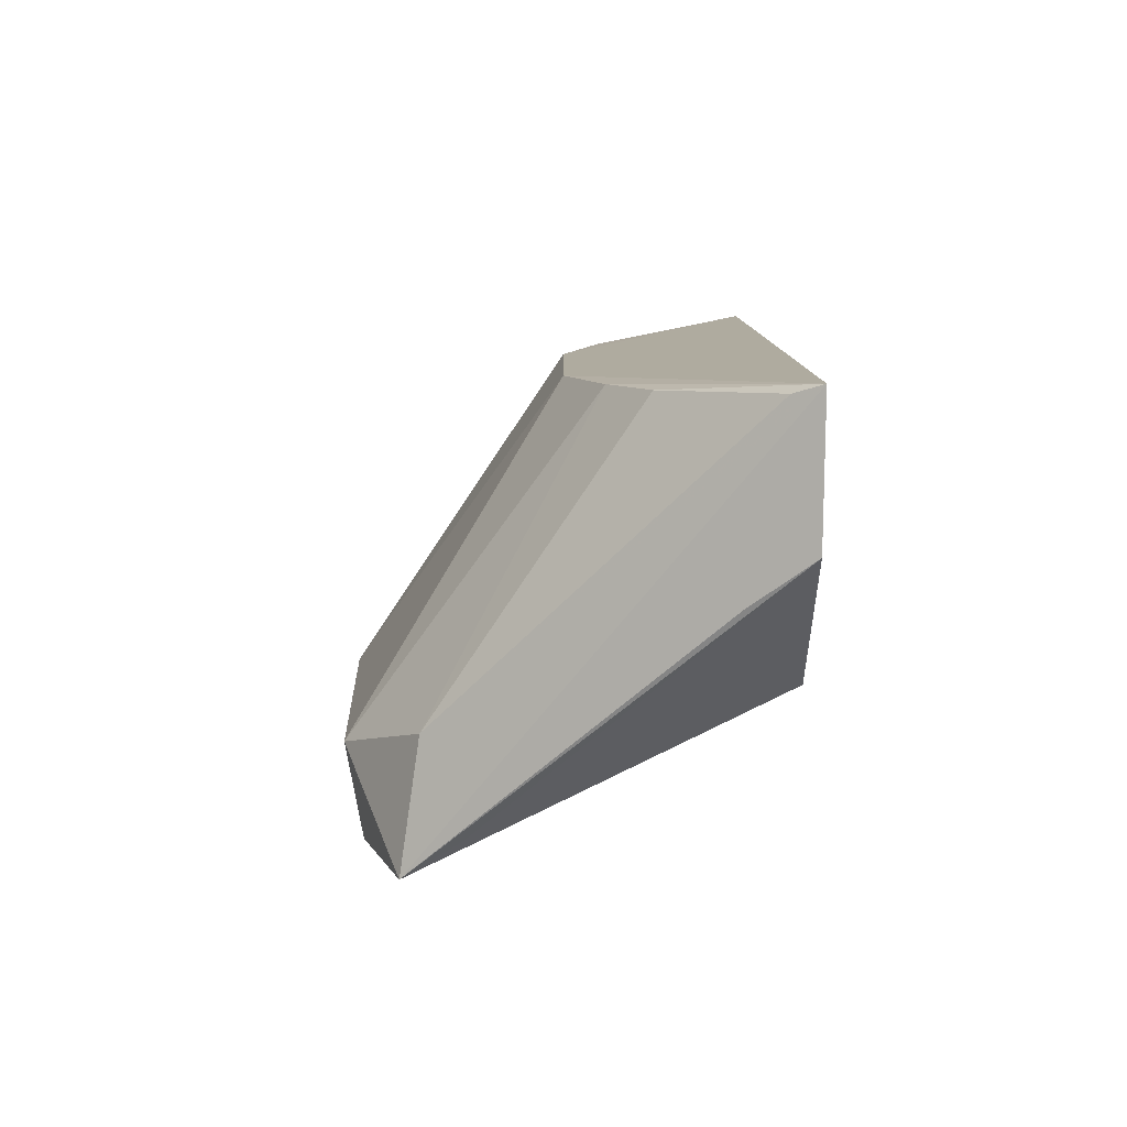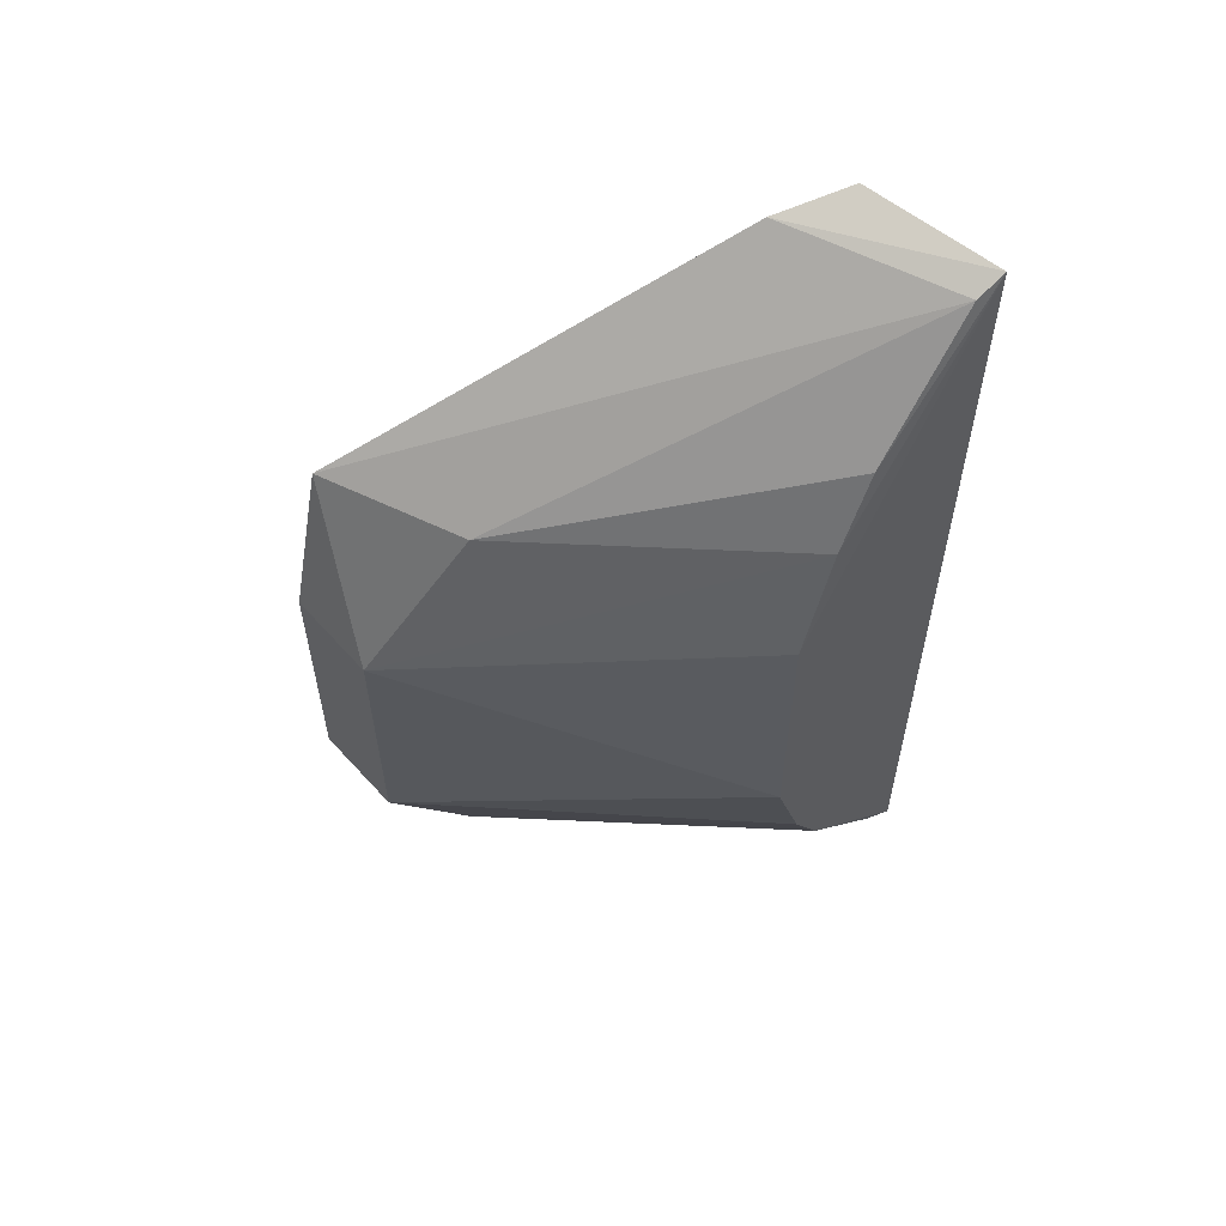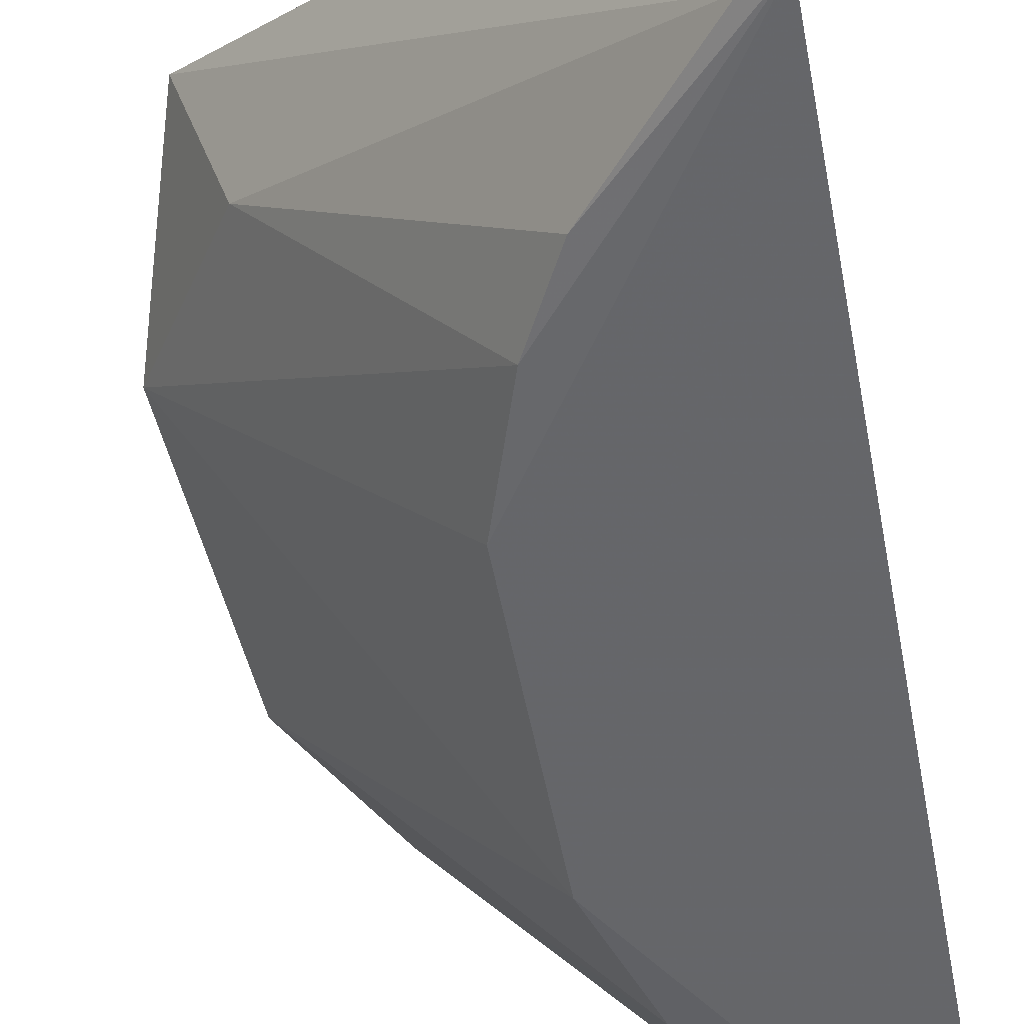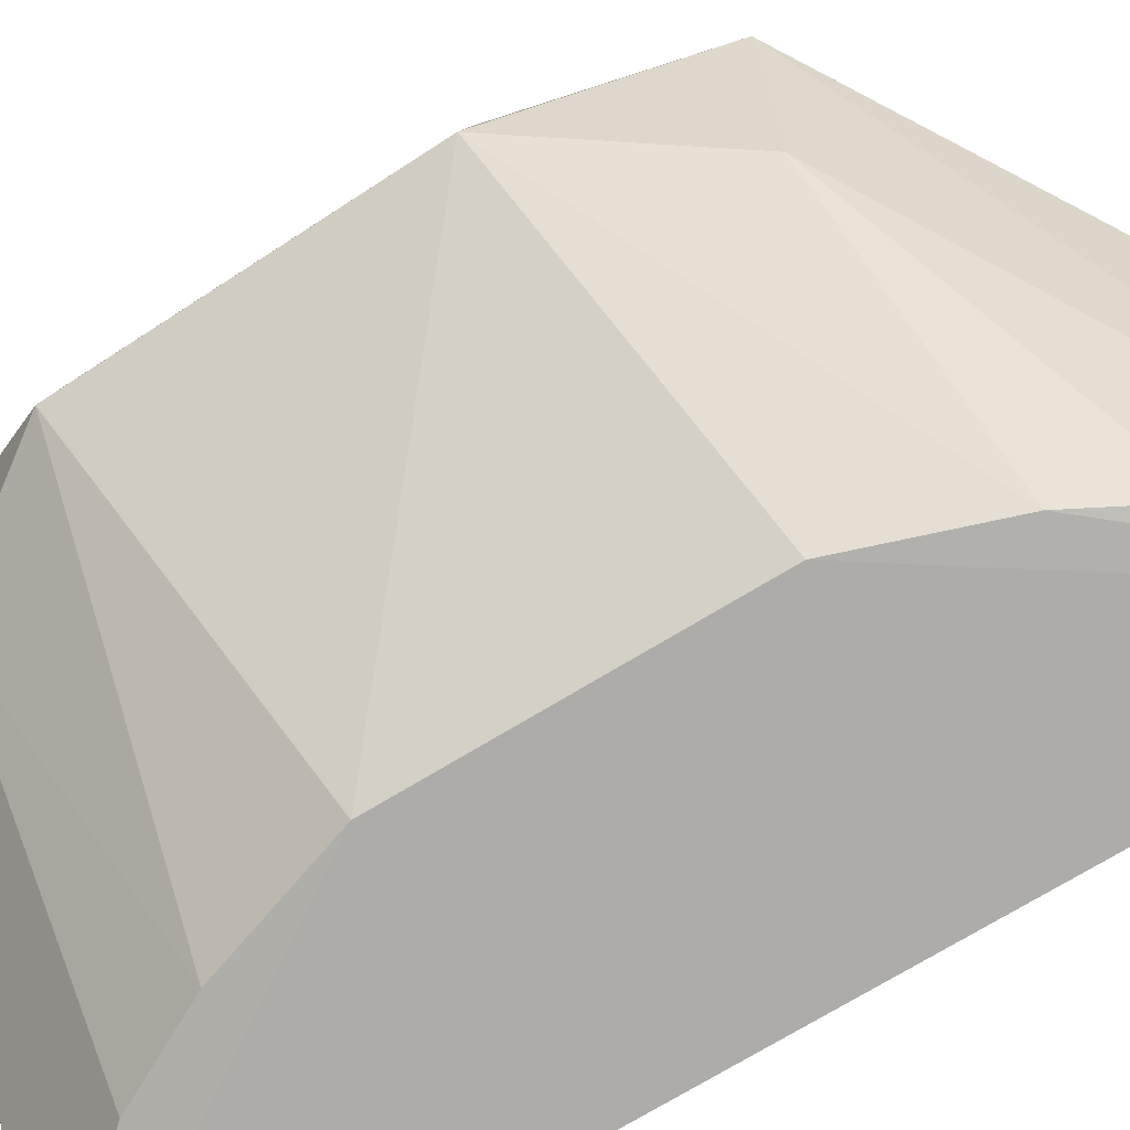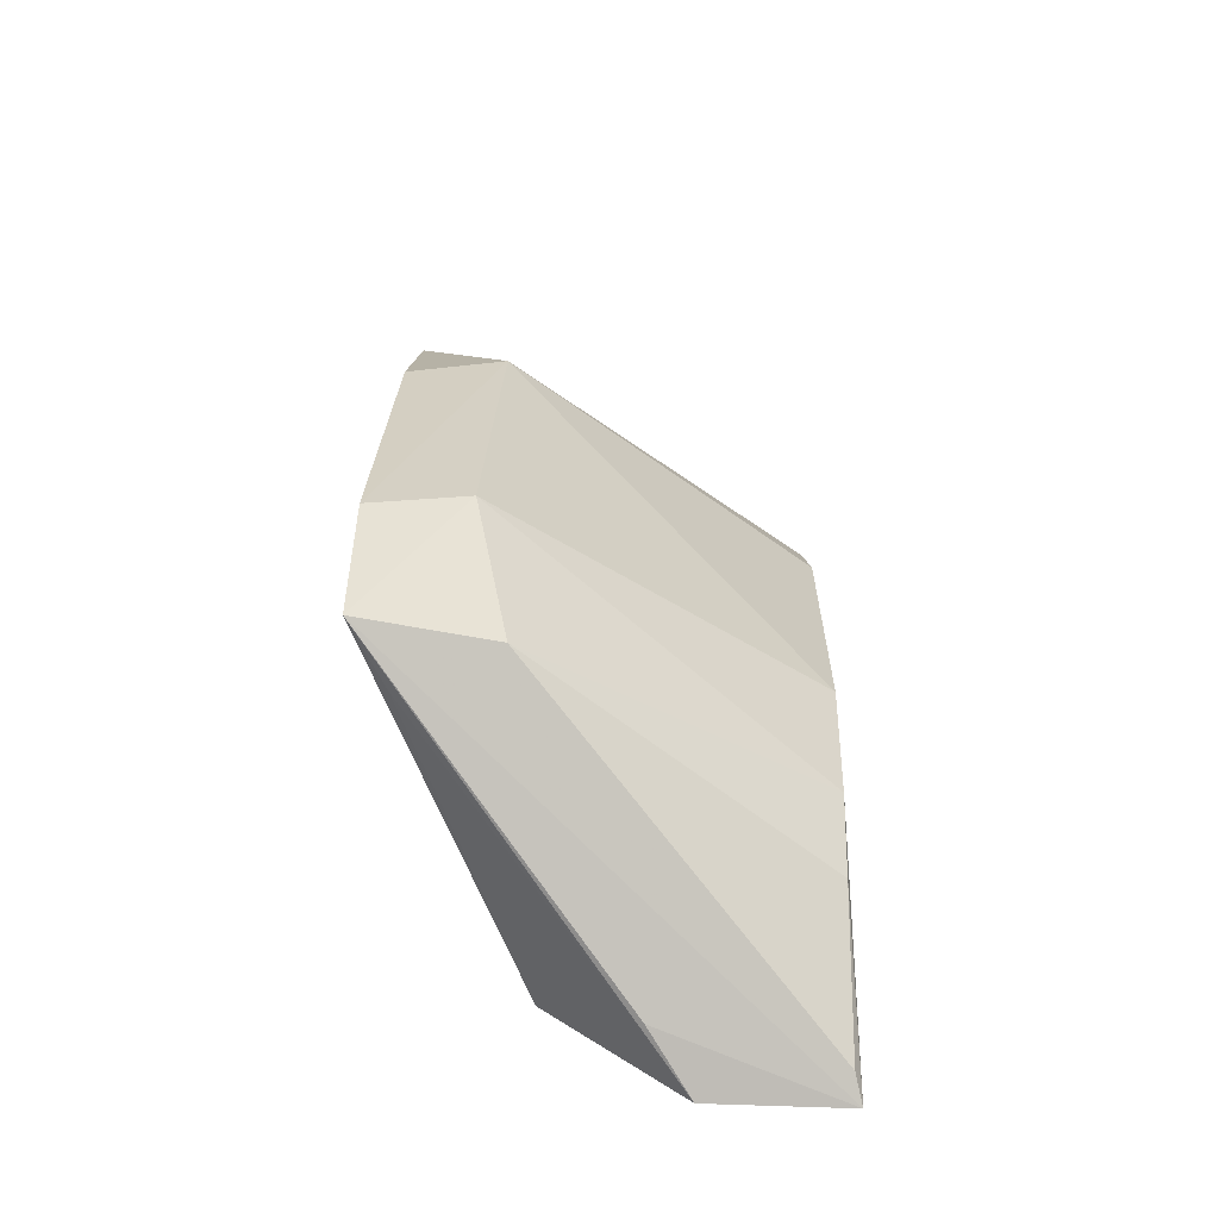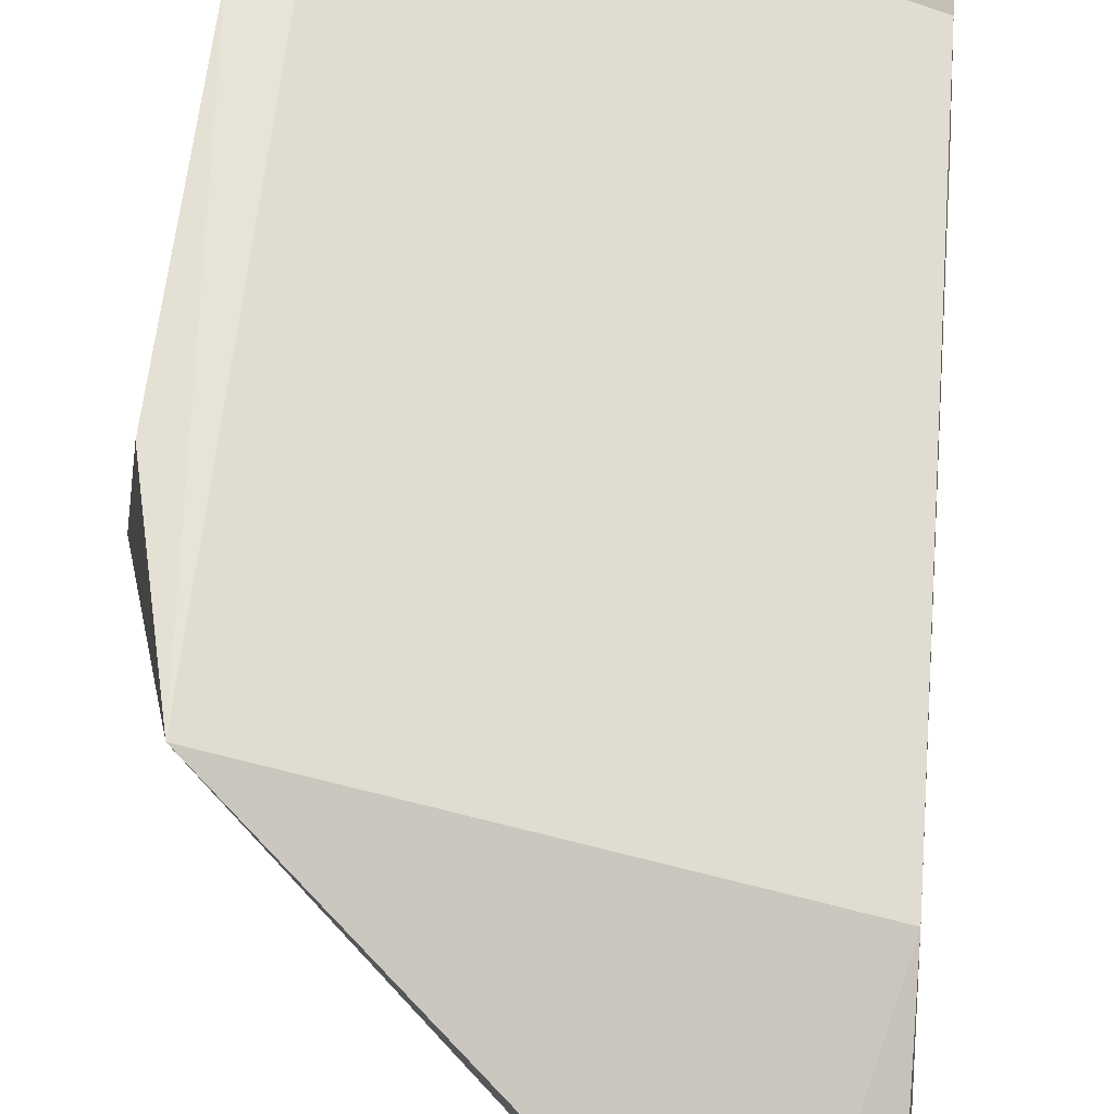
<metadata>
{"format":"obj","ext":"obj","renderer":"f3d","projection":"perspective","resolution":1024,"background":"white","views":[{"elev":-80.0,"azim":-176.7,"up":"+Y"},{"elev":57.9,"azim":131.3,"up":"+Y"},{"elev":-52.7,"azim":-169.3,"up":"+Z"},{"elev":-74.7,"azim":120.9,"up":"+Z"},{"elev":-64.1,"azim":88.2,"up":"+Y"},{"elev":60.3,"azim":-175.1,"up":"+Z"}]}
</metadata>
<code>
v 0.2799 -0.1286 -0.09761
v 0.2996 -0.08448 -0.1337
v 0.2853 0.08471 -0.1054
v 0.1434 0.1736 -0.2043
v 0.1396 -0.1692 -0.2553
v 0.2175 0.04905 -0.2518
v 0.1444 0.08361 -0.162
v 0.2993 0.02301 -0.1035
v 0.2702 -0.1243 -0.1451
v 0.1495 0.1642 -0.2529
v 0.2034 -0.09118 -0.2518
v 0.1667 0.1667 -0.1885
v 0.1462 -0.1307 -0.1557
v 0.1391 0.1695 -0.2553
v 0.2955 -0.08335 -0.09831
v 0.3042 0.02337 -0.1389
v 0.2174 -0.04919 -0.2518
v 0.1888 -0.1188 -0.2516
v 0.1434 -0.1736 -0.2043
v 0.1887 0.1187 -0.2518
v 0.1498 -0.1644 -0.2525
v 0.1667 -0.1667 -0.1885
v 0.2577 -0.1327 -0.1108
v 0.2033 0.09119 -0.252
v 0.2689 0.08018 -0.158
f 7 1 3
f 9 2 1
f 9 1 5
f 11 2 9
f 12 7 3
f 12 4 7
f 12 3 10
f 13 7 5
f 13 1 7
f 14 7 4
f 14 5 7
f 14 12 10
f 14 4 12
f 15 1 2
f 15 8 3
f 15 3 1
f 16 3 8
f 16 15 2
f 16 8 15
f 17 2 11
f 17 16 2
f 17 6 16
f 17 11 5
f 17 14 6
f 17 5 14
f 18 11 9
f 18 5 11
f 19 13 5
f 20 14 10
f 21 18 9
f 21 9 5
f 21 5 18
f 22 19 5
f 22 5 1
f 22 1 19
f 23 19 1
f 23 1 13
f 23 13 19
f 24 6 14
f 24 14 20
f 24 16 6
f 25 20 10
f 25 10 3
f 25 3 16
f 25 24 20
f 25 16 24

</code>
